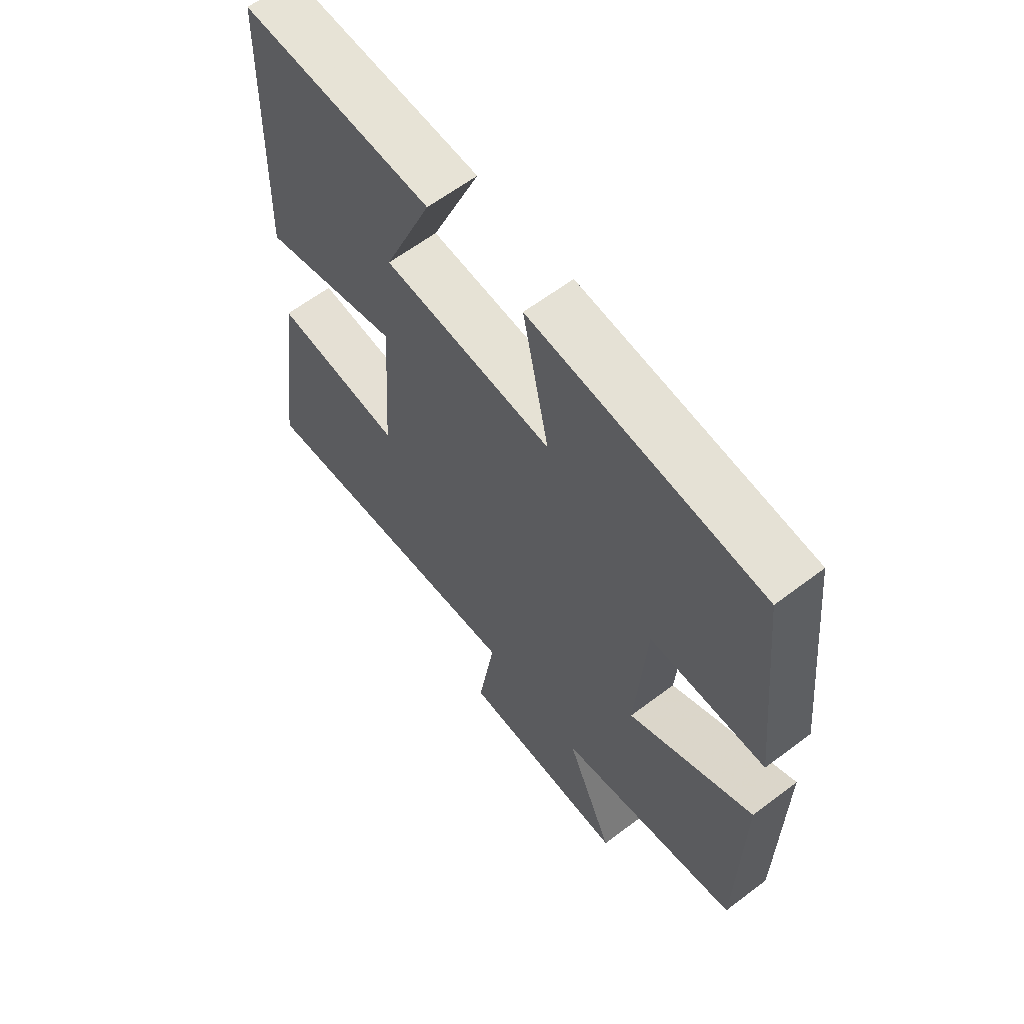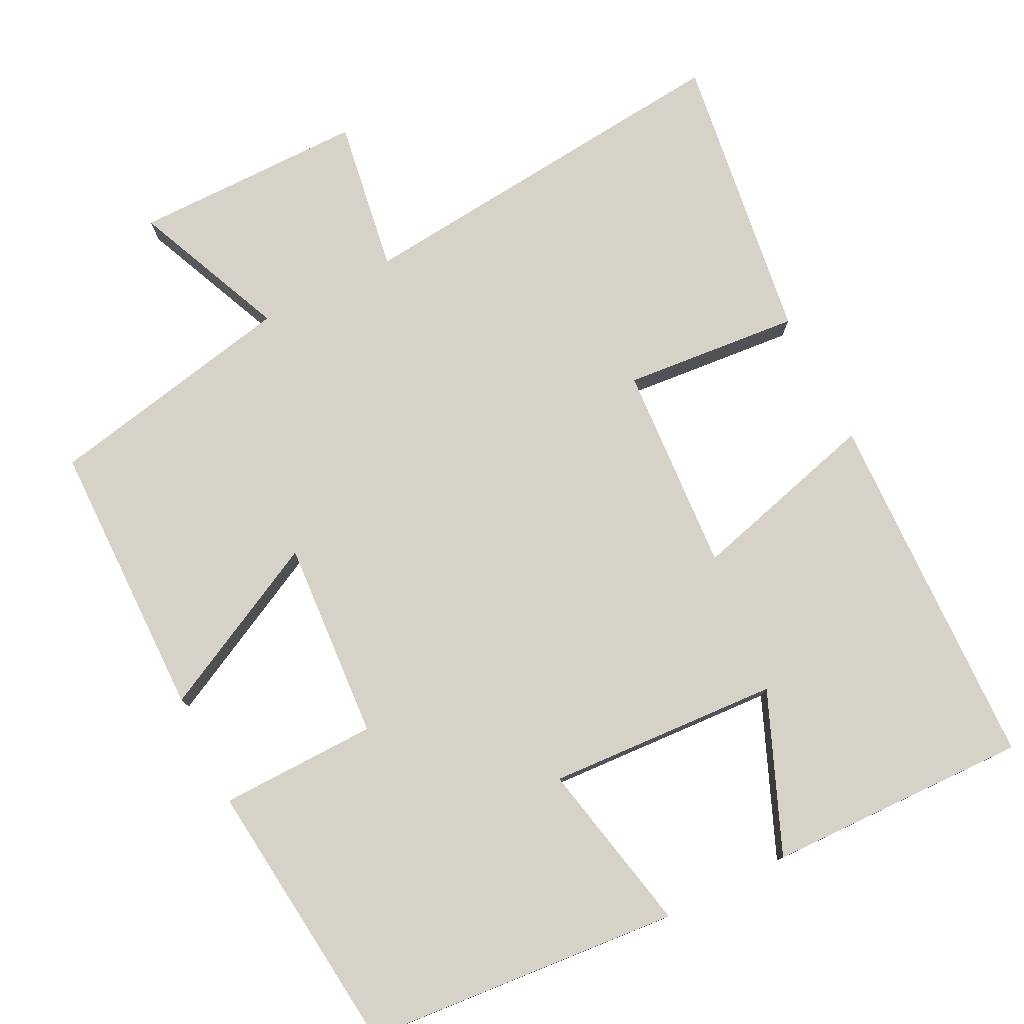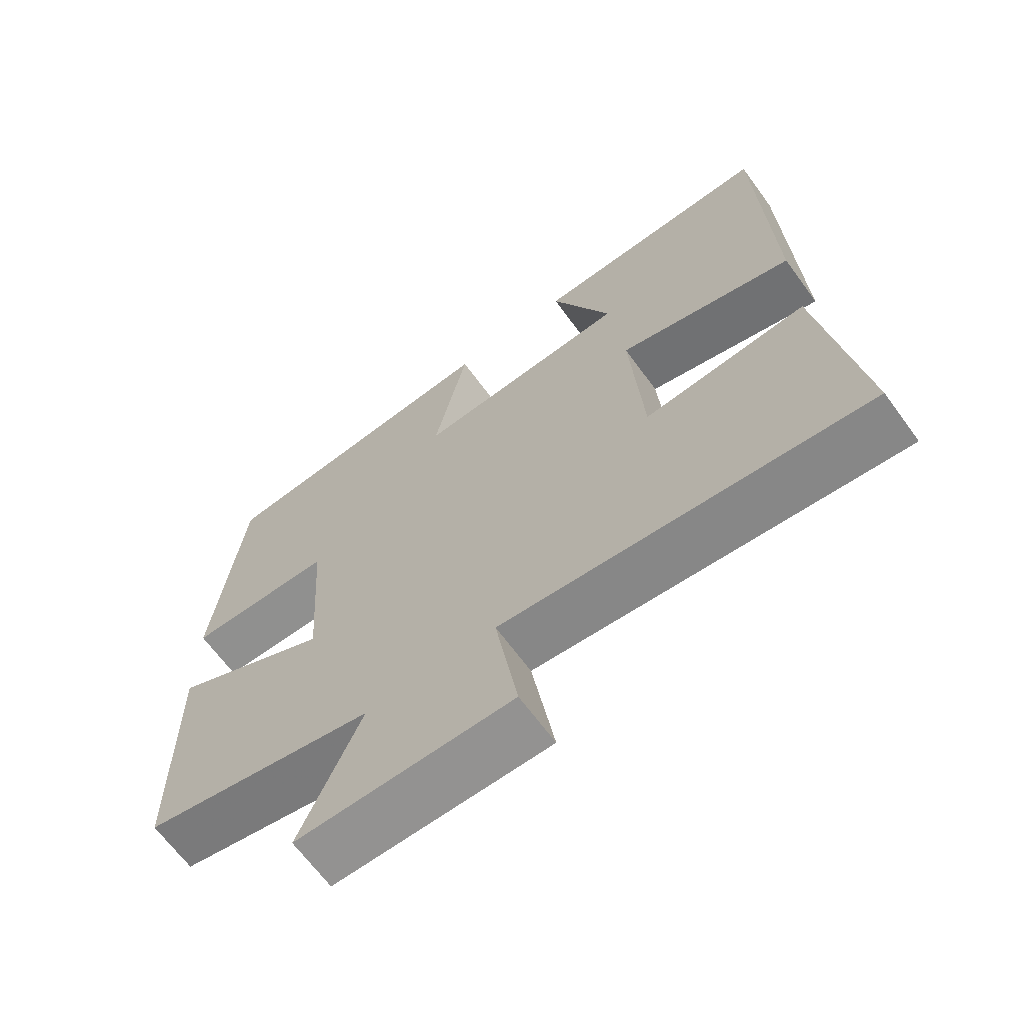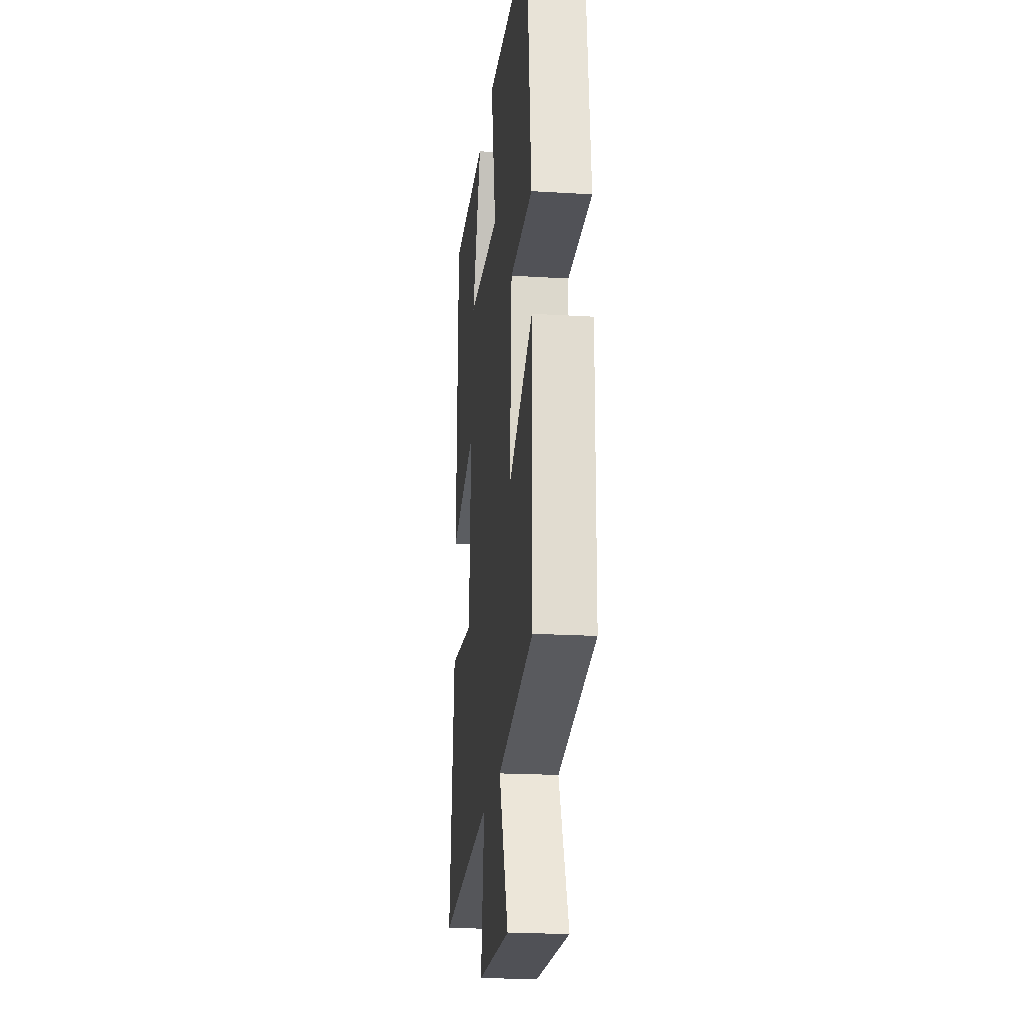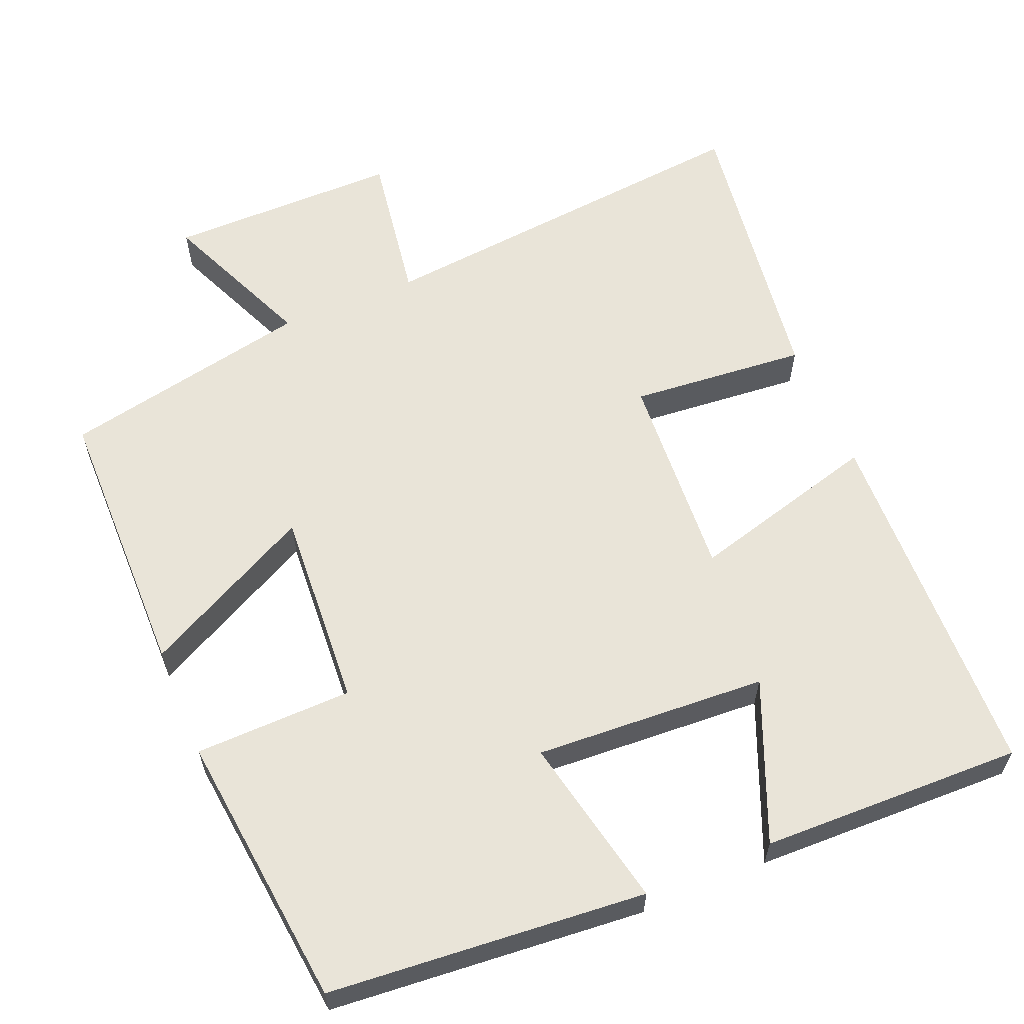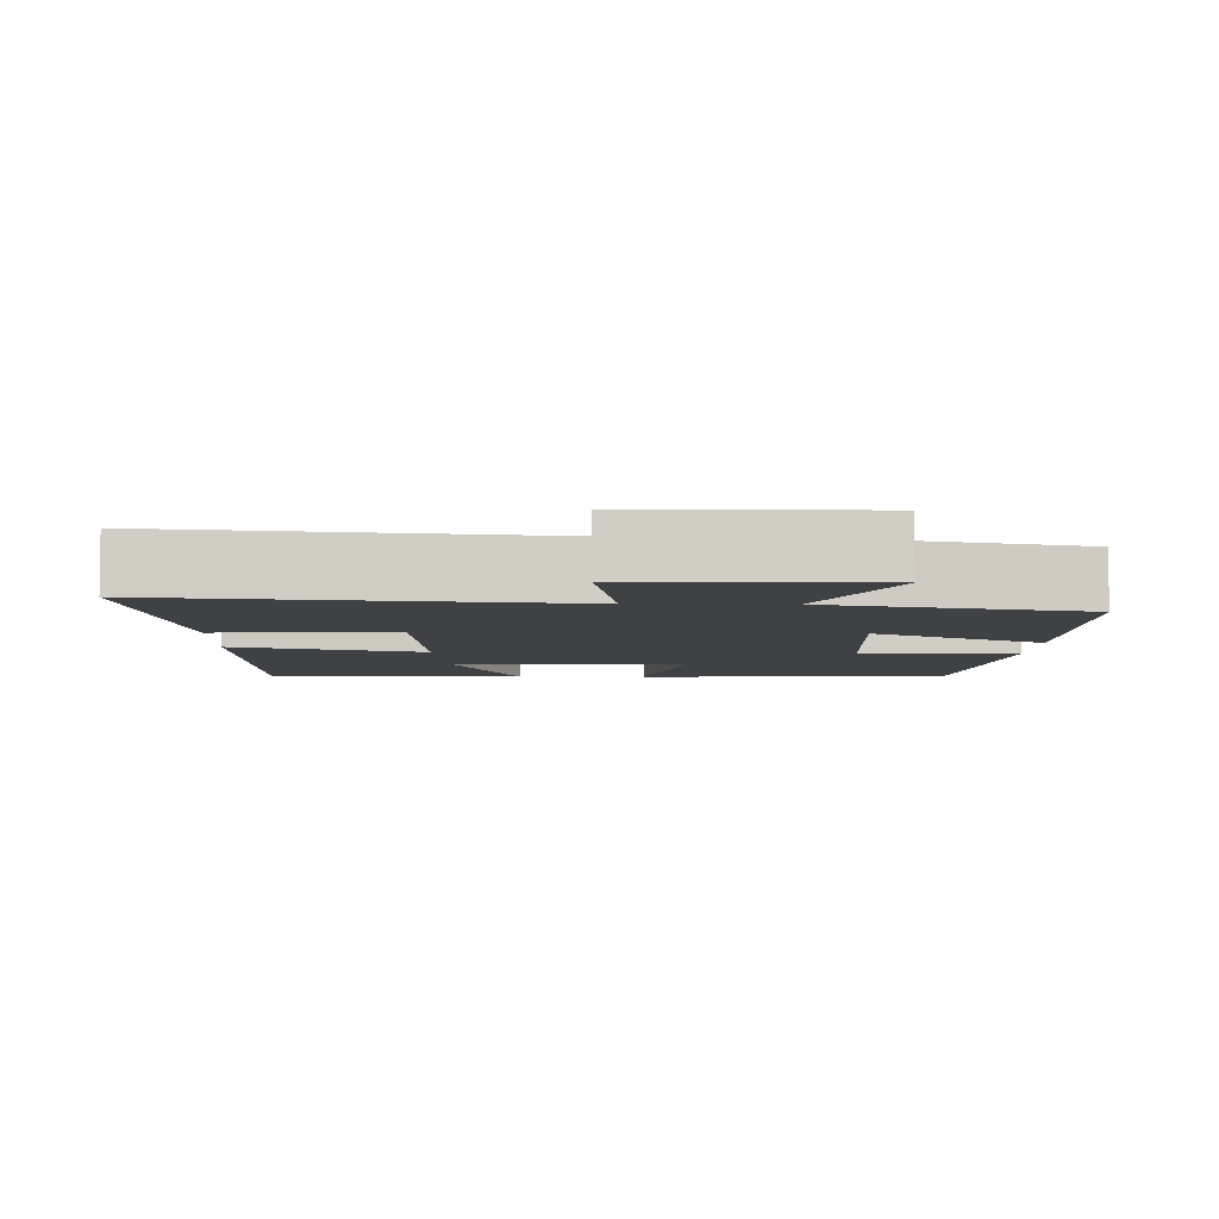
<metadata>
{"format":"obj","ext":"obj","renderer":"f3d","projection":"perspective","resolution":1024,"background":"white","views":[{"elev":62.0,"azim":-127.6,"up":"+Z"},{"elev":77.6,"azim":-26.7,"up":"+Y"},{"elev":-66.4,"azim":36.2,"up":"+Z"},{"elev":-20.5,"azim":-96.2,"up":"+Z"},{"elev":60.5,"azim":-22.7,"up":"+Y"},{"elev":-5.8,"azim":178.4,"up":"+Y"}]}
</metadata>
<code>
v -0.46 0.07 0.464
v -0.038 0.07 0.5
v -0.086 0.07 0.27
v 0.224 0.07 0.288
v 0.136 0.07 0.5
v 0.485 0.07 0.509
v 0.5 0.07 0.025
v 0.246 0.07 0.094
v 0.264 0.07 -0.184
v 0.5 0.07 -0.163
v 0.554 0.07 -0.552
v 0.029 0.07 -0.5
v 0.061 0.07 -0.705
v -0.249 0.07 -0.705
v -0.161 0.07 -0.5
v -0.496 0.07 -0.432
v -0.5 0.07 -0.059
v -0.272 0.07 -0.175
v -0.29 0.07 0.091
v -0.5 0.07 0.095
v -0.46 0 0.464
v -0.038 0 0.5
v -0.086 0 0.27
v 0.224 0 0.288
v 0.136 0 0.5
v 0.485 0 0.509
v 0.5 0 0.025
v 0.246 0 0.094
v 0.264 0 -0.184
v 0.5 0 -0.163
v 0.554 0 -0.552
v 0.029 0 -0.5
v 0.061 0 -0.705
v -0.249 0 -0.705
v -0.161 0 -0.5
v -0.496 0 -0.432
v -0.5 0 -0.059
v -0.272 0 -0.175
v -0.29 0 0.091
v -0.5 0 0.095
f 1 2 3
f 20 1 3
f 19 20 3
f 18 19 3 4
f 15 16 17 18
f 15 18 4
f 12 13 14 15
f 12 15 4
f 9 10 11 12
f 8 9 12 4
f 7 8 4
f 4 5 6 7
f 23 22 21
f 23 21 40
f 23 40 39
f 24 23 39 38
f 38 37 36 35
f 24 38 35
f 35 34 33 32
f 24 35 32
f 32 31 30 29
f 24 32 29 28
f 24 28 27
f 27 26 25 24
f 1 21 22 2
f 2 22 23 3
f 3 23 24 4
f 4 24 25 5
f 5 25 26 6
f 6 26 27 7
f 7 27 28 8
f 8 28 29 9
f 9 29 30 10
f 10 30 31 11
f 11 31 32 12
f 12 32 33 13
f 13 33 34 14
f 14 34 35 15
f 15 35 36 16
f 16 36 37 17
f 17 37 38 18
f 18 38 39 19
f 19 39 40 20
f 20 40 21 1

</code>
